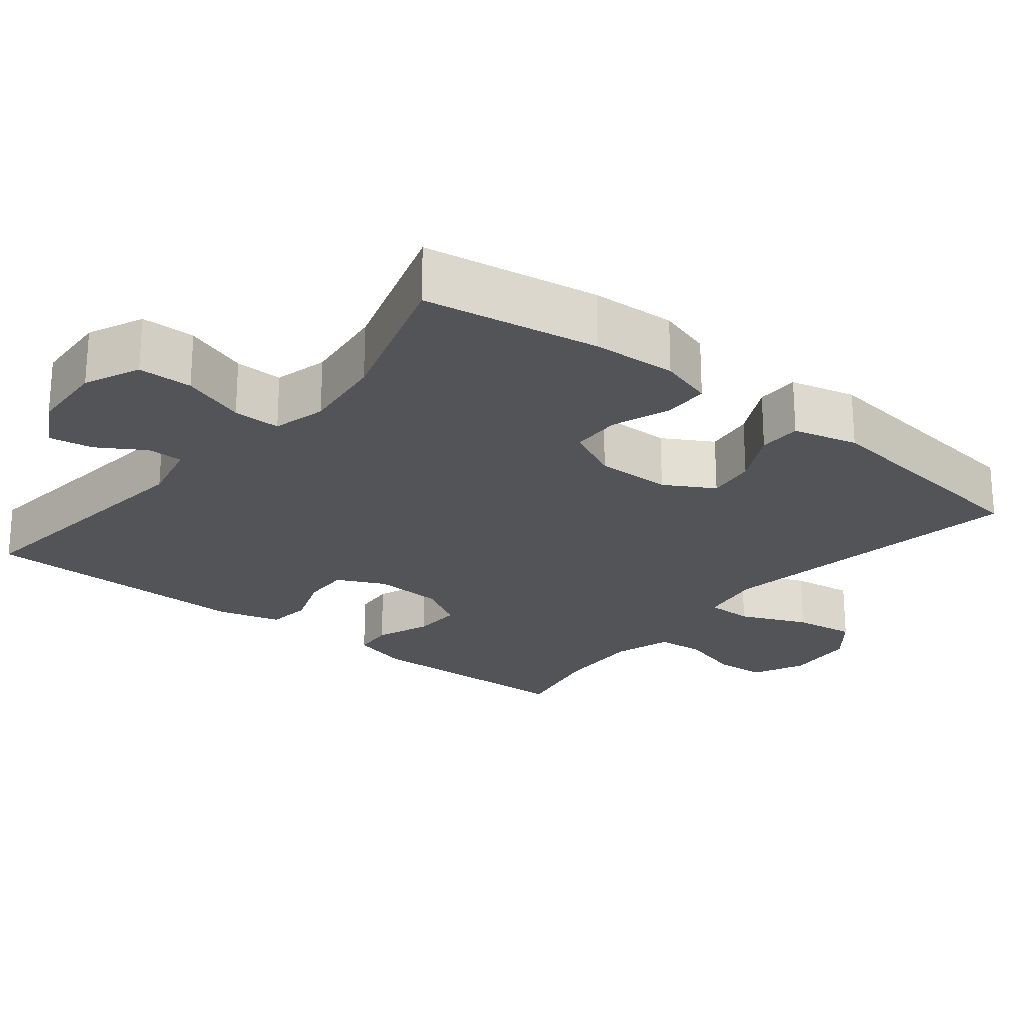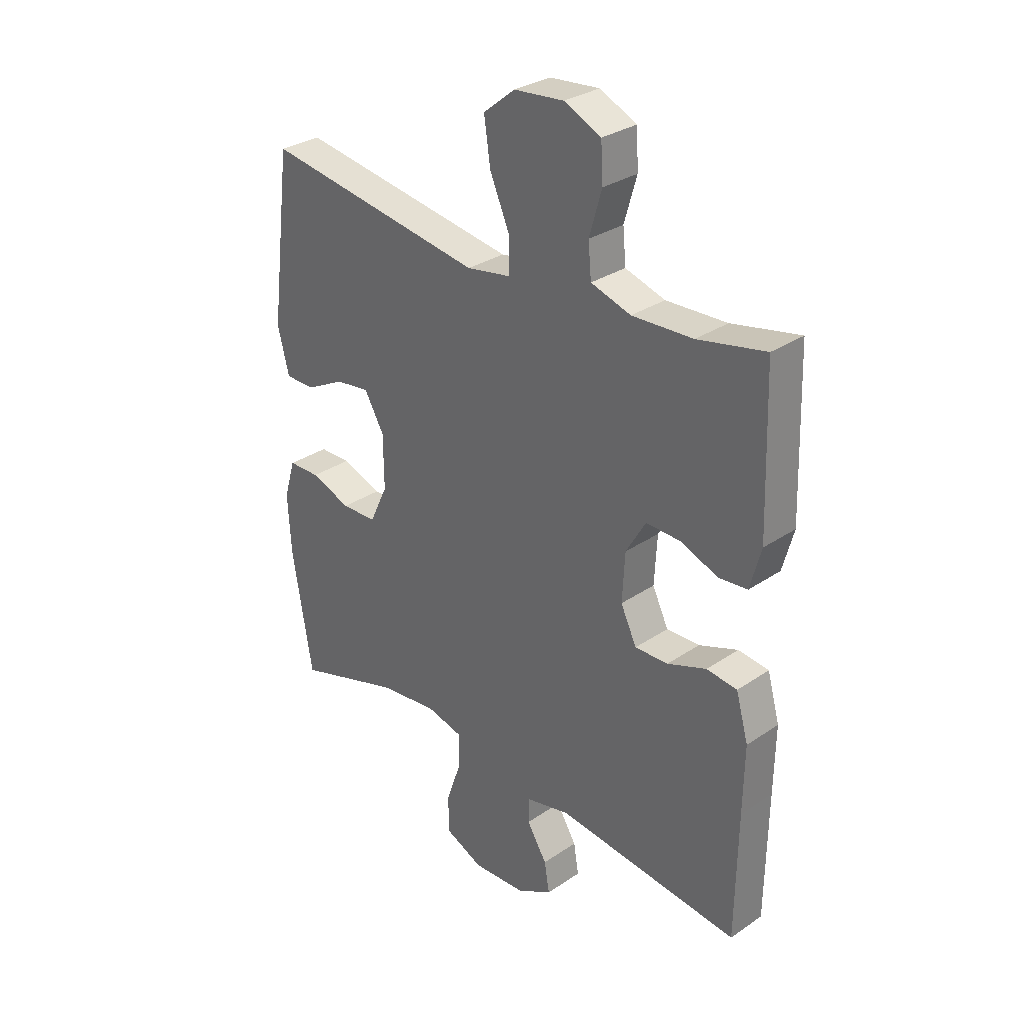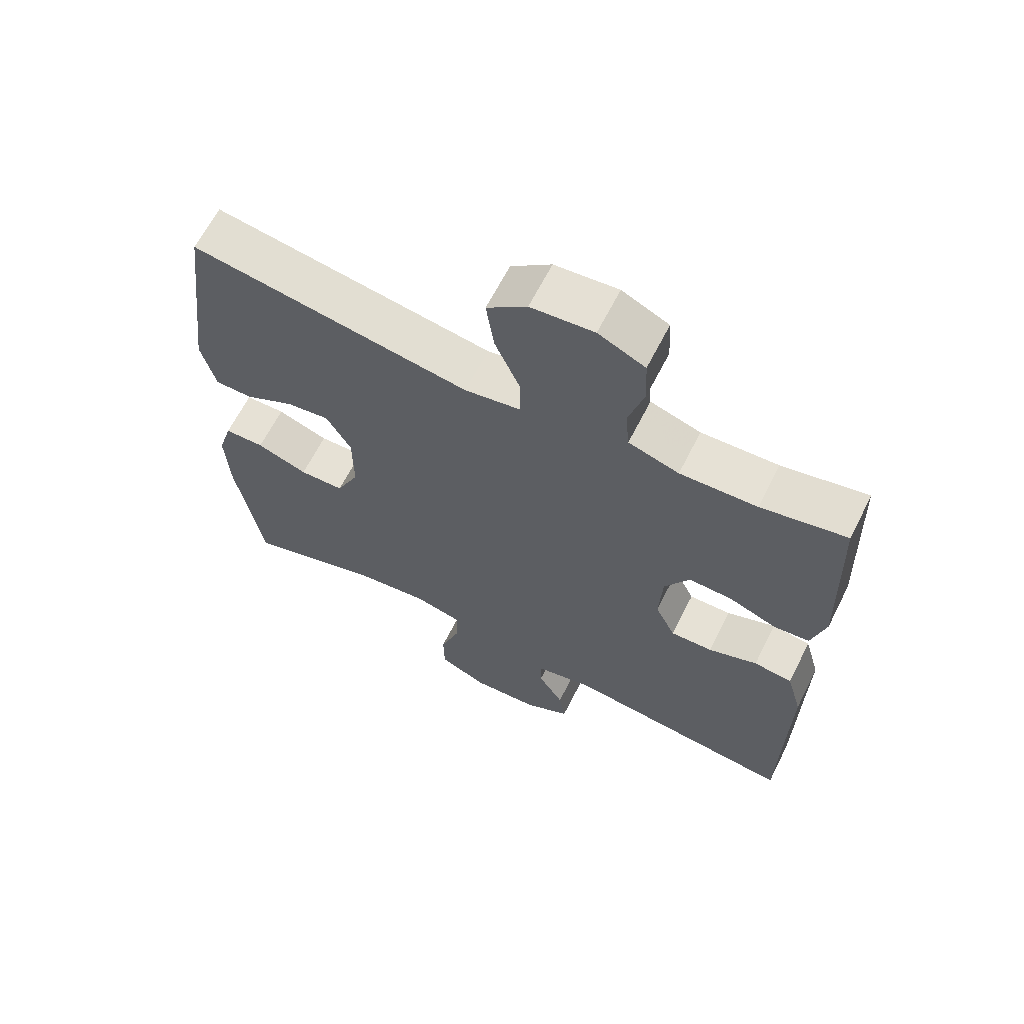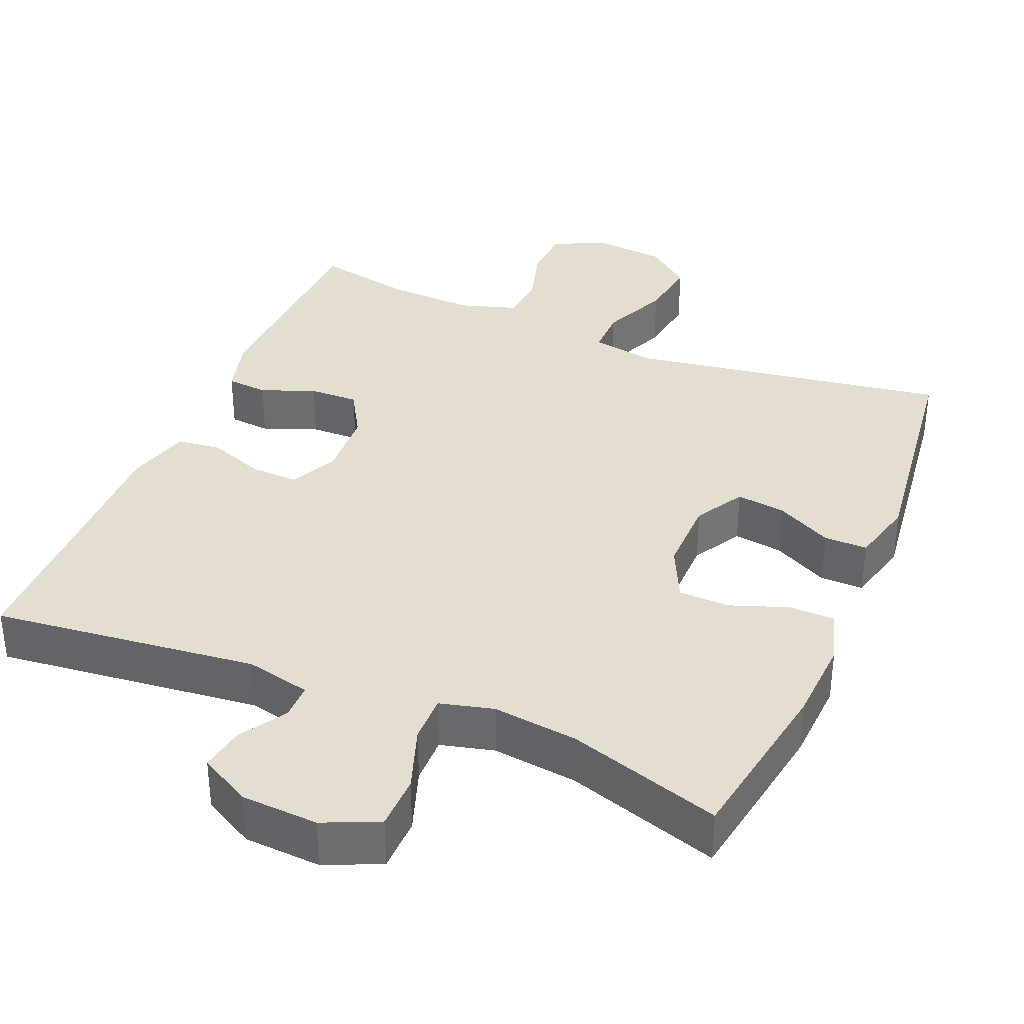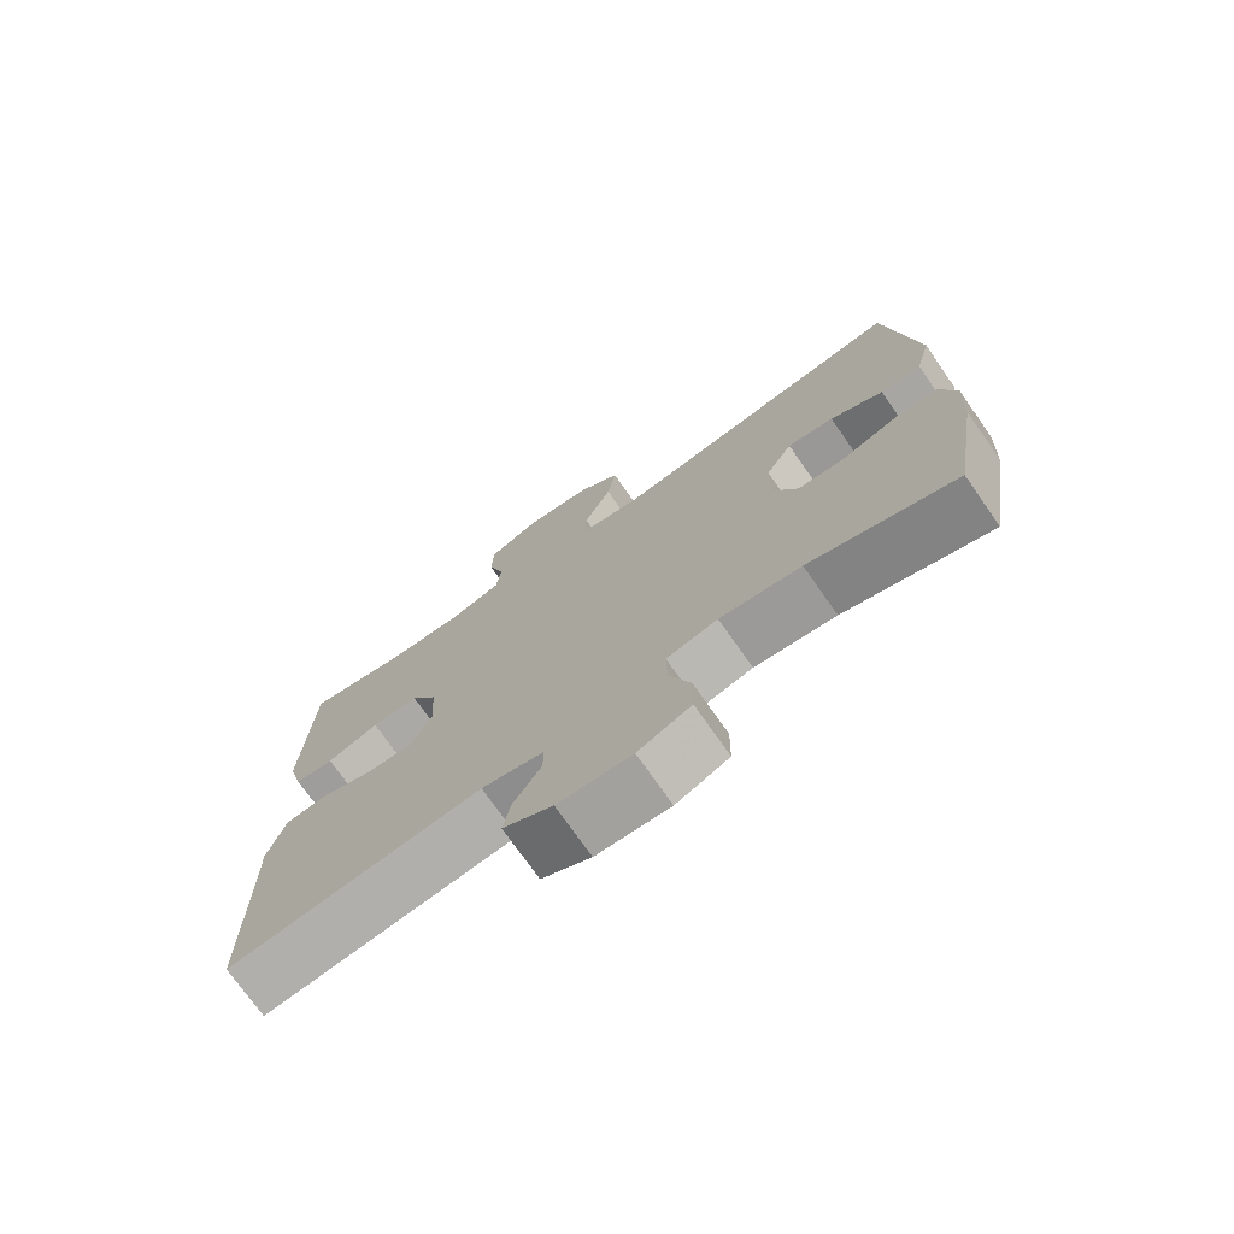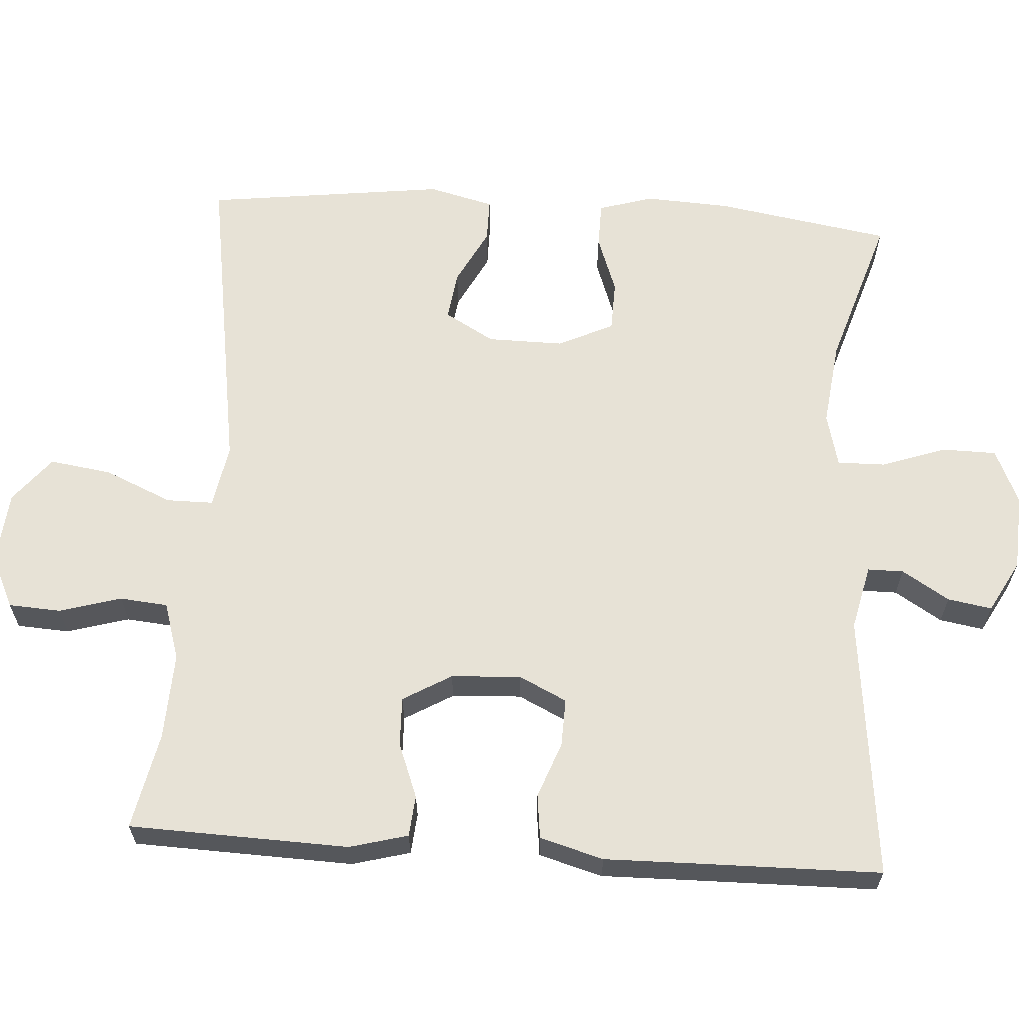
<metadata>
{"format":"obj","ext":"obj","renderer":"f3d","projection":"perspective","resolution":1024,"background":"white","views":[{"elev":-23.2,"azim":-128.9,"up":"+Y"},{"elev":30.7,"azim":45.8,"up":"+Z"},{"elev":64.6,"azim":26.8,"up":"+Z"},{"elev":35.9,"azim":-157.3,"up":"+Y"},{"elev":-74.3,"azim":-144.9,"up":"+Z"},{"elev":63.1,"azim":93.7,"up":"+Y"}]}
</metadata>
<code>
v 0.5 0.07 0.5
v 0.51 0.07 0.206
v 0.489 0.07 0.128
v 0.434 0.07 0.123
v 0.361 0.07 0.151
v 0.295 0.07 0.153
v 0.257 0.07 0.088
v 0.252 0.07 -0.005
v 0.283 0.07 -0.069
v 0.347 0.07 -0.067
v 0.422 0.07 -0.039
v 0.481 0.07 -0.046
v 0.505 0.07 -0.131
v 0.503 0.07 -0.259
v 0.5 0.07 -0.5
v 0.145 0.07 -0.461
v 0.058 0.07 -0.481
v 0.058 0.07 -0.529
v 0.097 0.07 -0.592
v 0.107 0.07 -0.651
v 0.038 0.07 -0.689
v -0.065 0.07 -0.695
v -0.139 0.07 -0.662
v -0.14 0.07 -0.589
v -0.11 0.07 -0.503
v -0.109 0.07 -0.439
v -0.181 0.07 -0.421
v -0.295 0.07 -0.435
v -0.5 0.07 -0.5
v -0.539 0.07 -0.265
v -0.545 0.07 -0.152
v -0.523 0.07 -0.079
v -0.462 0.07 -0.078
v -0.384 0.07 -0.106
v -0.316 0.07 -0.104
v -0.281 0.07 -0.03
v -0.282 0.07 0.072
v -0.32 0.07 0.138
v -0.386 0.07 0.129
v -0.461 0.07 0.09
v -0.519 0.07 0.09
v -0.541 0.07 0.177
v -0.5 0.07 0.5
v -0.073 0.07 0.433
v 0.013 0.07 0.448
v 0.013 0.07 0.511
v -0.026 0.07 0.601
v -0.038 0.07 0.684
v 0.023 0.07 0.733
v 0.119 0.07 0.742
v 0.19 0.07 0.709
v 0.194 0.07 0.639
v 0.17 0.07 0.556
v 0.176 0.07 0.492
v 0.253 0.07 0.468
v 0.37 0.07 0.473
v 0.5 0 0.5
v 0.51 0 0.206
v 0.489 0 0.128
v 0.434 0 0.123
v 0.361 0 0.151
v 0.295 0 0.153
v 0.257 0 0.088
v 0.252 0 -0.005
v 0.283 0 -0.069
v 0.347 0 -0.067
v 0.422 0 -0.039
v 0.481 0 -0.046
v 0.505 0 -0.131
v 0.503 0 -0.259
v 0.5 0 -0.5
v 0.145 0 -0.461
v 0.058 0 -0.481
v 0.058 0 -0.529
v 0.097 0 -0.592
v 0.107 0 -0.651
v 0.038 0 -0.689
v -0.065 0 -0.695
v -0.139 0 -0.662
v -0.14 0 -0.589
v -0.11 0 -0.503
v -0.109 0 -0.439
v -0.181 0 -0.421
v -0.295 0 -0.435
v -0.5 0 -0.5
v -0.539 0 -0.265
v -0.545 0 -0.152
v -0.523 0 -0.079
v -0.462 0 -0.078
v -0.384 0 -0.106
v -0.316 0 -0.104
v -0.281 0 -0.03
v -0.282 0 0.072
v -0.32 0 0.138
v -0.386 0 0.129
v -0.461 0 0.09
v -0.519 0 0.09
v -0.541 0 0.177
v -0.5 0 0.5
v -0.073 0 0.433
v 0.013 0 0.448
v 0.013 0 0.511
v -0.026 0 0.601
v -0.038 0 0.684
v 0.023 0 0.733
v 0.119 0 0.742
v 0.19 0 0.709
v 0.194 0 0.639
v 0.17 0 0.556
v 0.176 0 0.492
v 0.253 0 0.468
v 0.37 0 0.473
f 51 52 53
f 50 51 53
f 49 50 53
f 48 49 53
f 47 48 53
f 46 47 53
f 45 46 53 54
f 42 43 44
f 41 42 44
f 40 41 44
f 39 40 44
f 38 39 44 45
f 45 54 55
f 38 45 55
f 37 38 55
f 32 33 34
f 31 32 34
f 30 31 34
f 29 30 34
f 28 29 34
f 27 28 34 35
f 26 27 35 36
f 23 24 25
f 22 23 25
f 21 22 25
f 20 21 25
f 19 20 25
f 18 19 25
f 17 18 25 26
f 36 37 55
f 26 36 55
f 17 26 55
f 16 17 55
f 12 13 14
f 11 12 14
f 10 11 14
f 14 15 16
f 10 14 16
f 9 10 16
f 3 4 5
f 2 3 5
f 1 2 5
f 56 1 5
f 56 5 6
f 55 56 6 7
f 16 55 7 8
f 8 9 16
f 109 108 107
f 109 107 106
f 109 106 105
f 109 105 104
f 109 104 103
f 109 103 102
f 110 109 102 101
f 100 99 98
f 100 98 97
f 100 97 96
f 100 96 95
f 101 100 95 94
f 111 110 101
f 111 101 94
f 111 94 93
f 90 89 88
f 90 88 87
f 90 87 86
f 90 86 85
f 90 85 84
f 91 90 84 83
f 92 91 83 82
f 81 80 79
f 81 79 78
f 81 78 77
f 81 77 76
f 81 76 75
f 81 75 74
f 82 81 74 73
f 111 93 92
f 111 92 82
f 111 82 73
f 111 73 72
f 70 69 68
f 70 68 67
f 70 67 66
f 72 71 70
f 72 70 66
f 72 66 65
f 61 60 59
f 61 59 58
f 61 58 57
f 61 57 112
f 62 61 112
f 63 62 112 111
f 64 63 111 72
f 72 65 64
f 1 57 58 2
f 2 58 59 3
f 3 59 60 4
f 4 60 61 5
f 5 61 62 6
f 6 62 63 7
f 7 63 64 8
f 8 64 65 9
f 9 65 66 10
f 10 66 67 11
f 11 67 68 12
f 12 68 69 13
f 13 69 70 14
f 14 70 71 15
f 15 71 72 16
f 16 72 73 17
f 17 73 74 18
f 18 74 75 19
f 19 75 76 20
f 20 76 77 21
f 21 77 78 22
f 22 78 79 23
f 23 79 80 24
f 24 80 81 25
f 25 81 82 26
f 26 82 83 27
f 27 83 84 28
f 28 84 85 29
f 29 85 86 30
f 30 86 87 31
f 31 87 88 32
f 32 88 89 33
f 33 89 90 34
f 34 90 91 35
f 35 91 92 36
f 36 92 93 37
f 37 93 94 38
f 38 94 95 39
f 39 95 96 40
f 40 96 97 41
f 41 97 98 42
f 42 98 99 43
f 43 99 100 44
f 44 100 101 45
f 45 101 102 46
f 46 102 103 47
f 47 103 104 48
f 48 104 105 49
f 49 105 106 50
f 50 106 107 51
f 51 107 108 52
f 52 108 109 53
f 53 109 110 54
f 54 110 111 55
f 55 111 112 56
f 56 112 57 1

</code>
